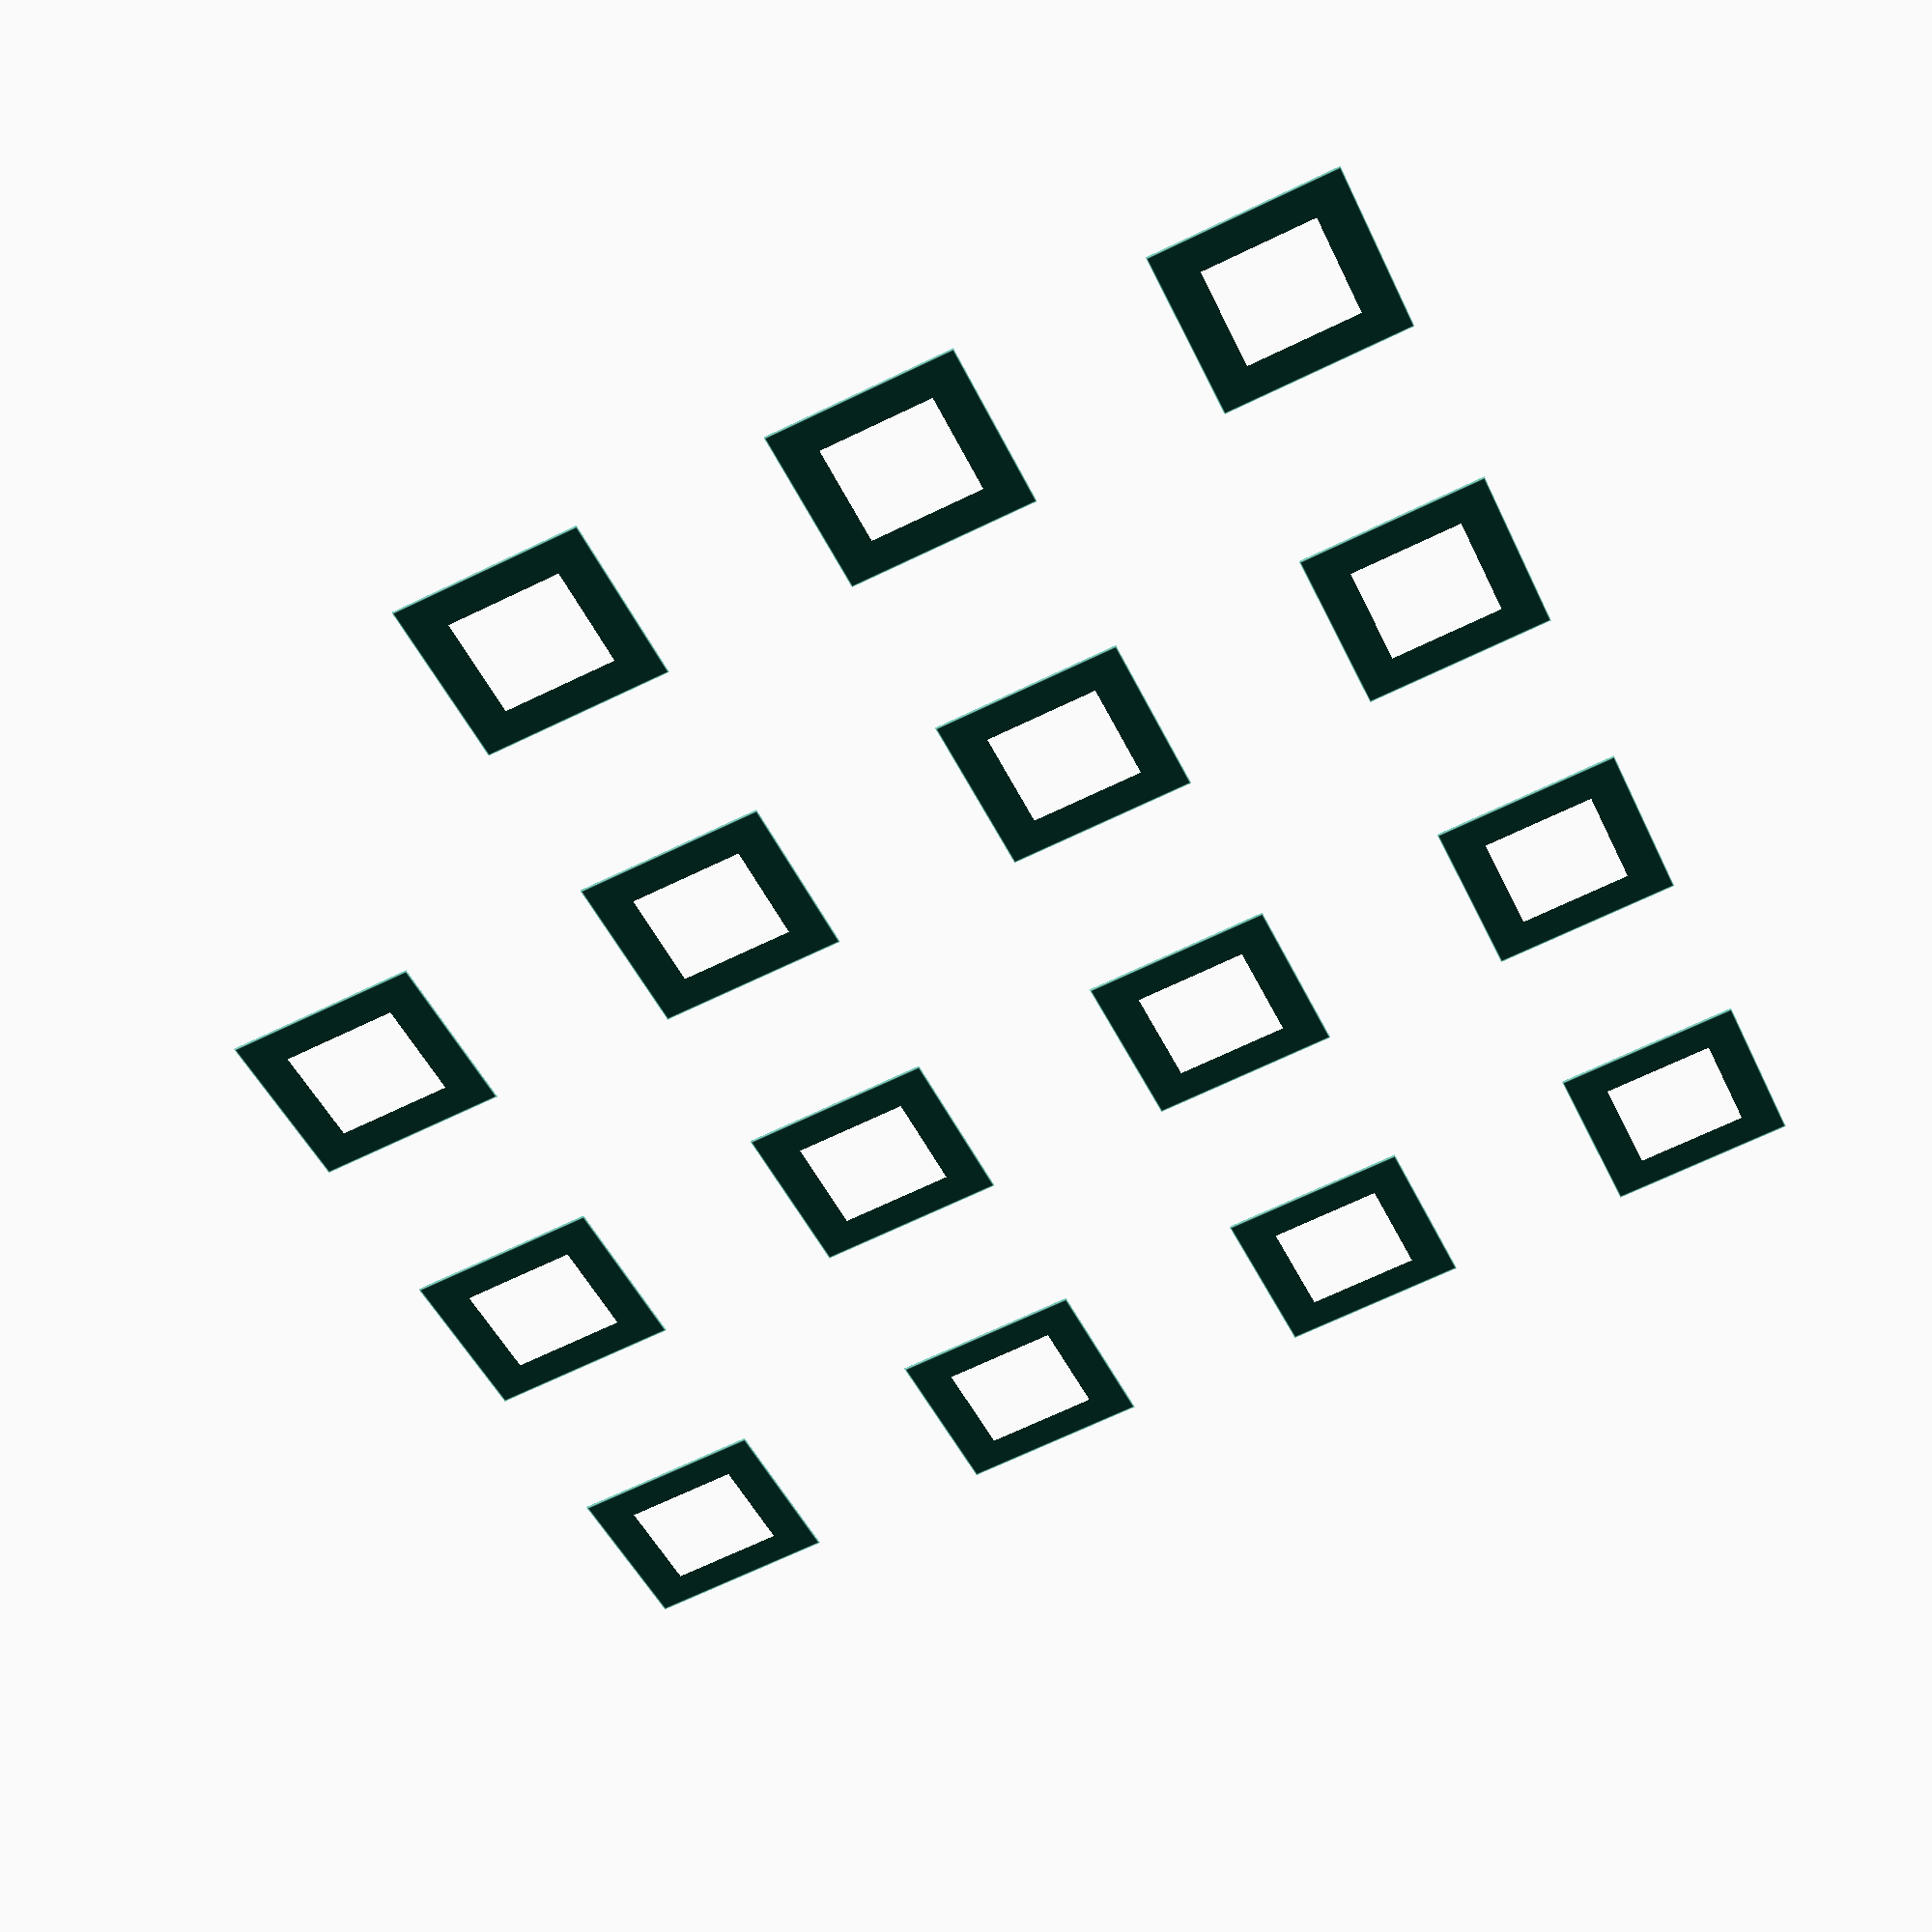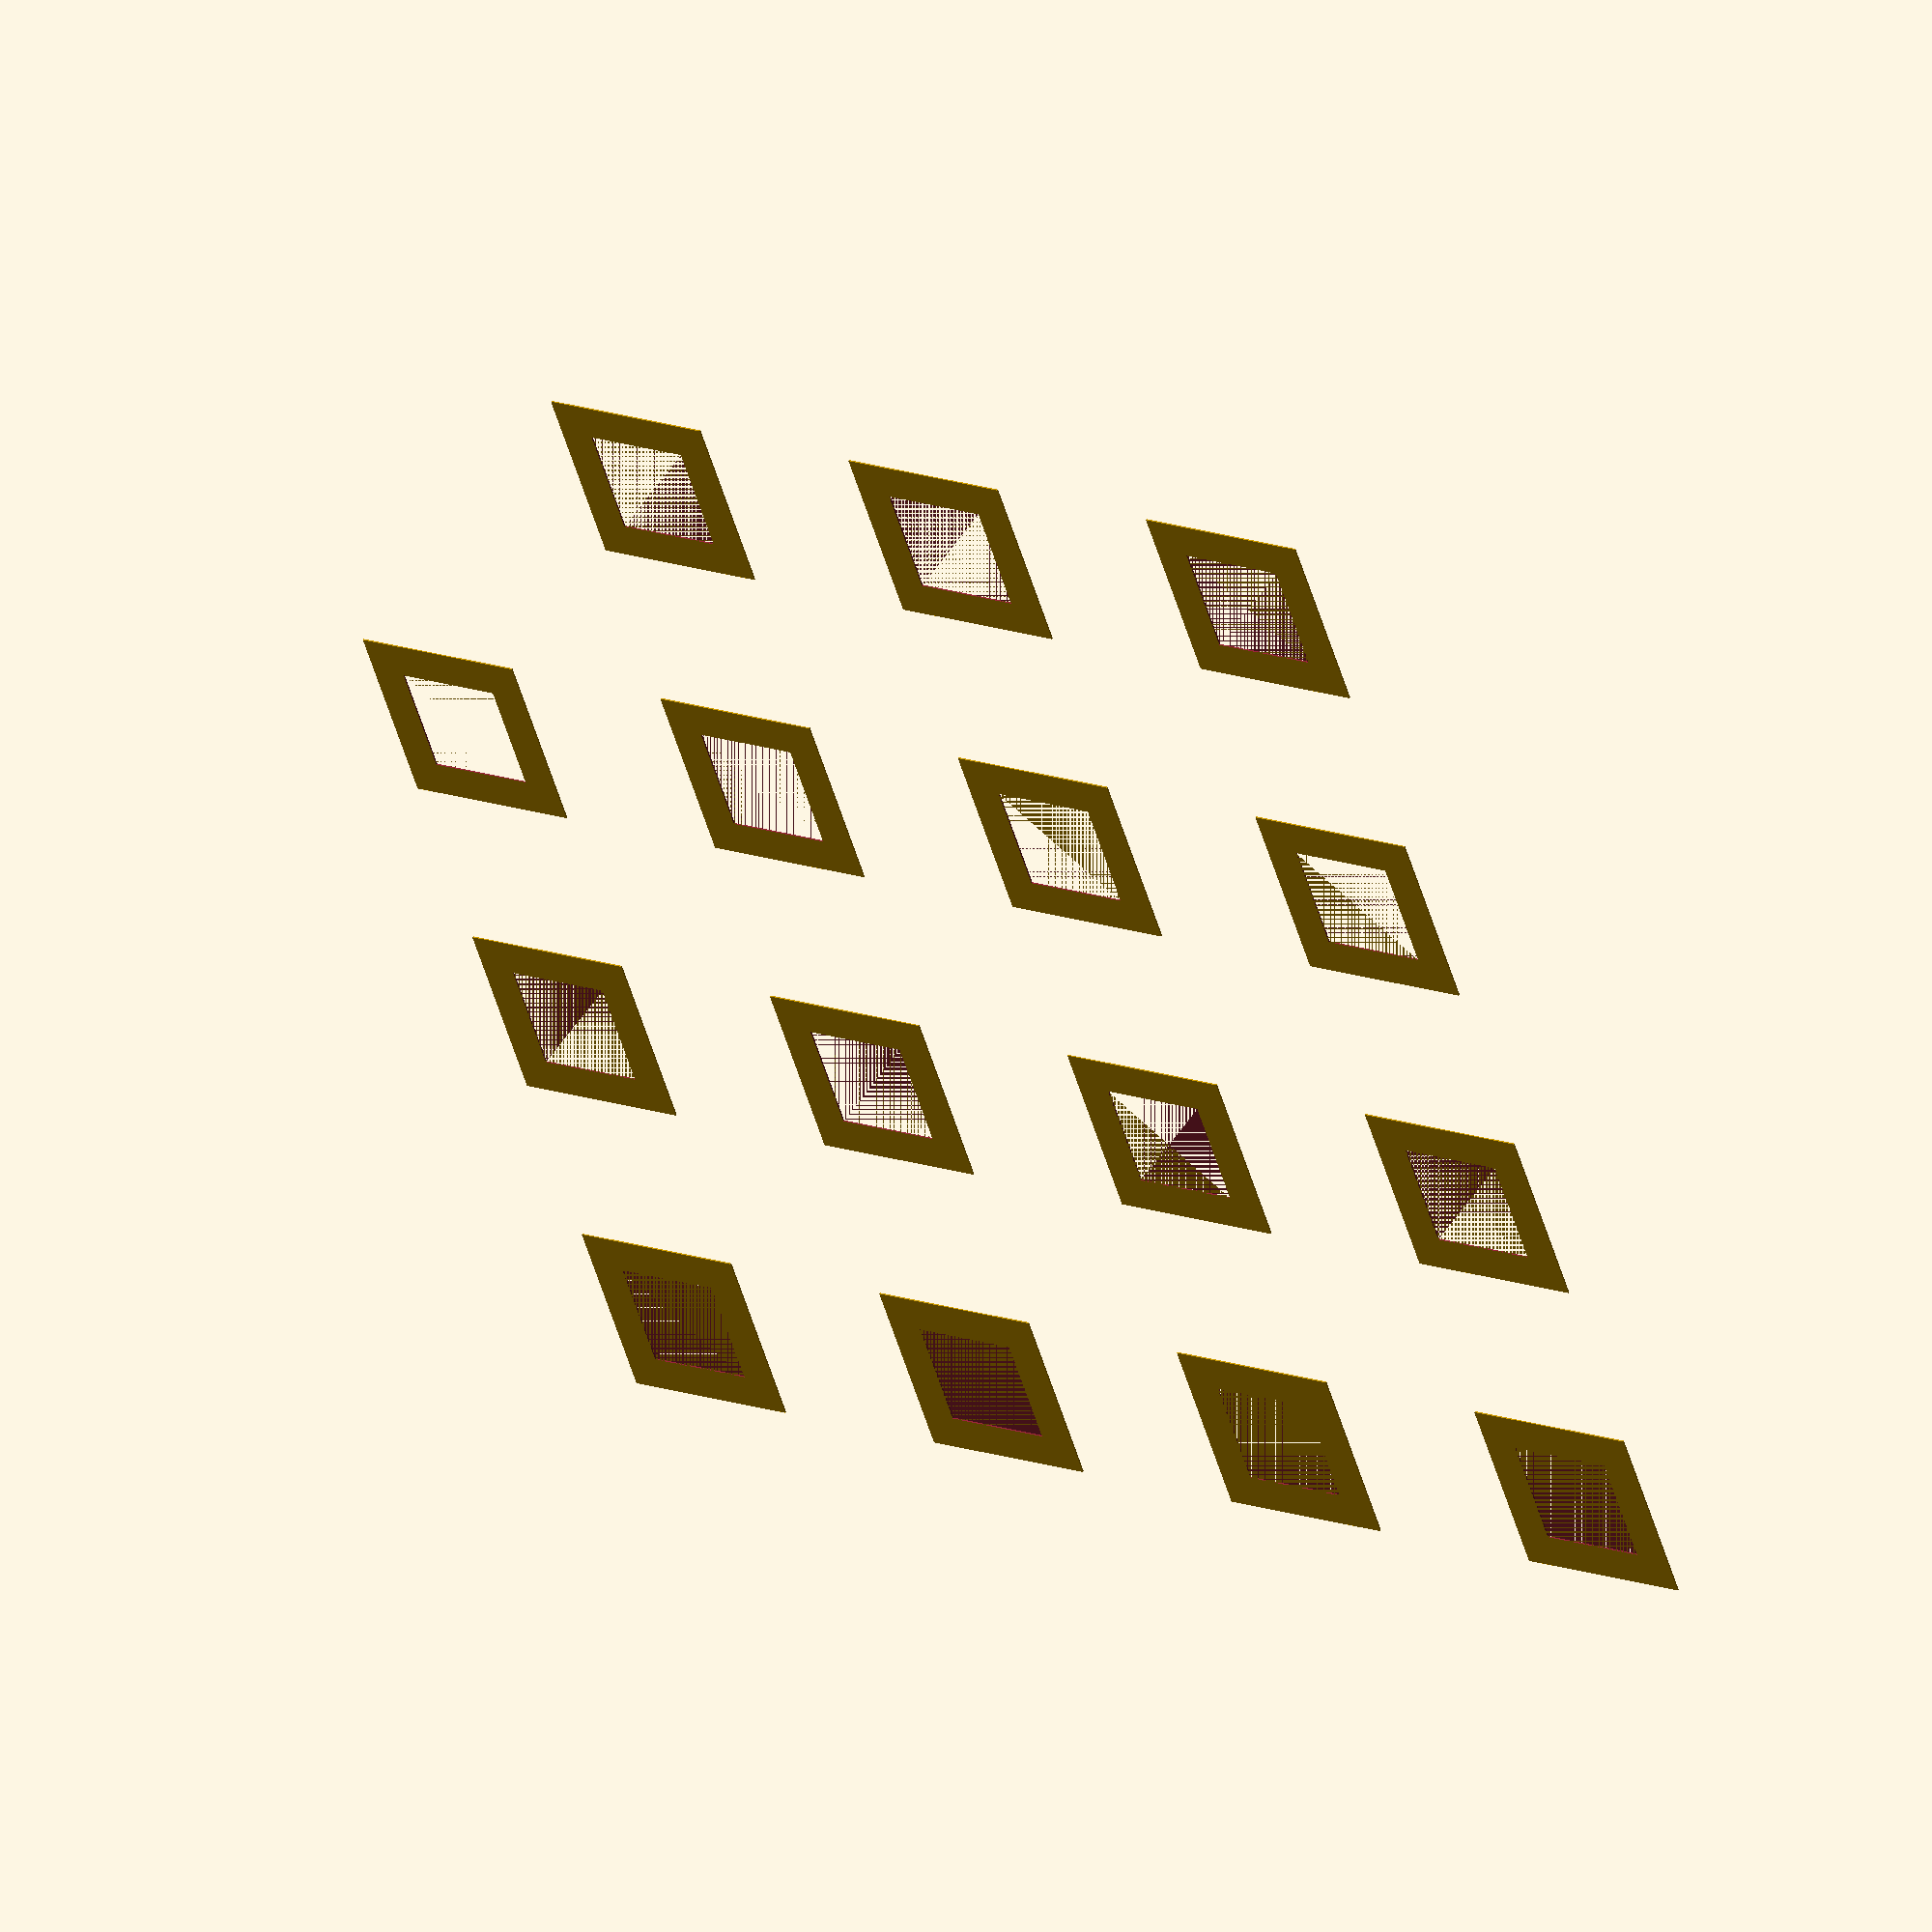
<openscad>
// bed level

HEIGHT = .2;

BED_SIZE = 200;

START = 10;
STEP = 20;
END = BED_SIZE / 2;


module outline(size=10) {

  difference() {
    cube([size, size, HEIGHT], center=true);
    cube([size - HEIGHT, size - HEIGHT, HEIGHT + 0.01], center=true);
  }
  
}

AA = BED_SIZE / 4;
BB = BED_SIZE - AA;

*for(o = [ [ AA, BB], [BB, AA], [BB, BB] ] ) {
  translate( [o[0], o[1], 0])
  cube([30, 30, HEIGHT], center=true);
}

for(x = [ AA, AA * 2, AA * 3, AA * 4 ], y = [ AA, AA * 2, AA * 3, AA * 4 ] ) {
  if(x > AA || y > AA)
  translate( [x, y, 0])
  difference() {
    cube([25, 25, HEIGHT], center=true);
    cube([15, 15, HEIGHT + 0.01], center=true);
  }
}


*for(x = [ AA, BB ], y = [ AA, BB ] ) {
  translate( [x, y, 0])
  for (a =[START:STEP:END]) outline(a);
}




</openscad>
<views>
elev=140.1 azim=245.9 roll=189.0 proj=p view=edges
elev=312.5 azim=200.2 roll=214.1 proj=o view=wireframe
</views>
